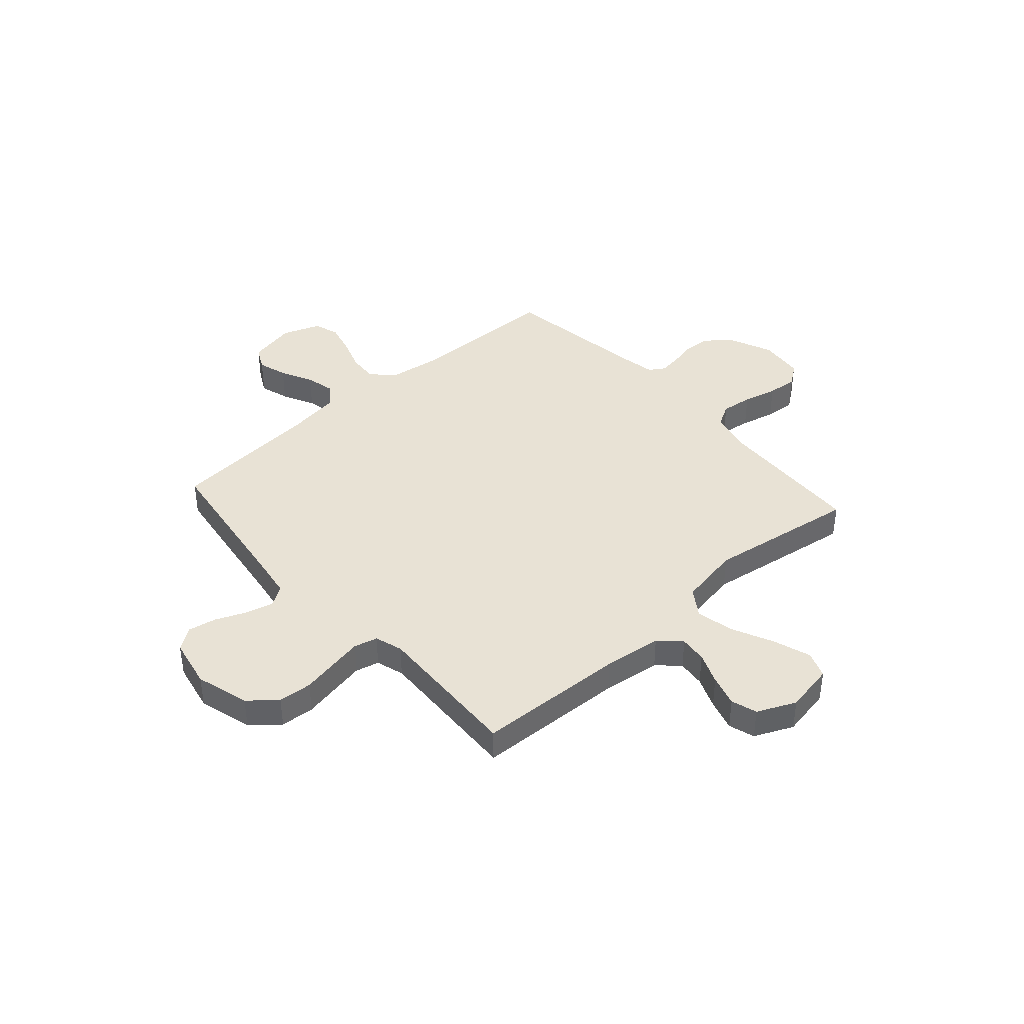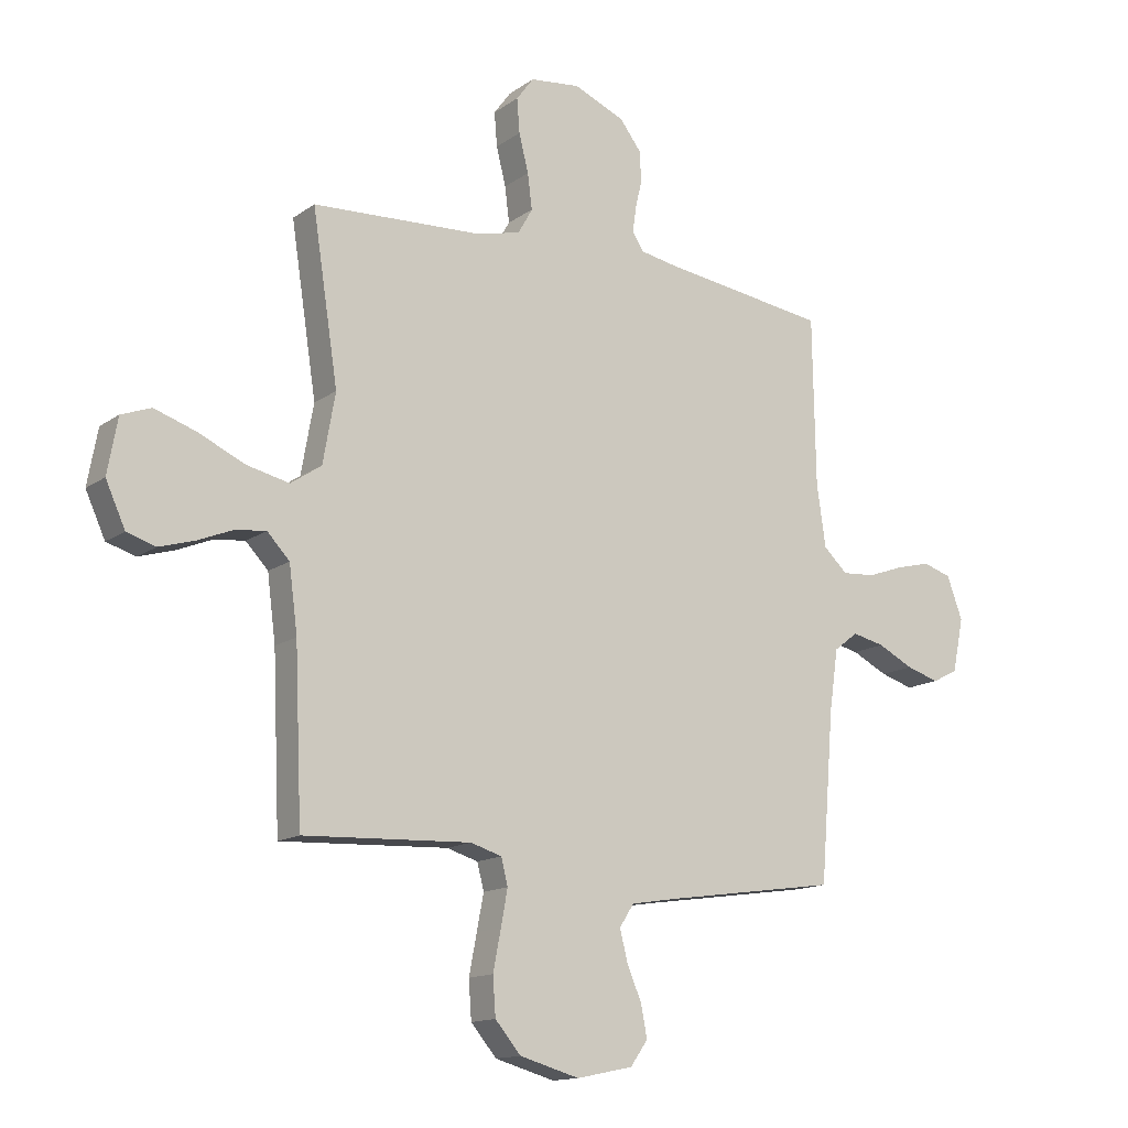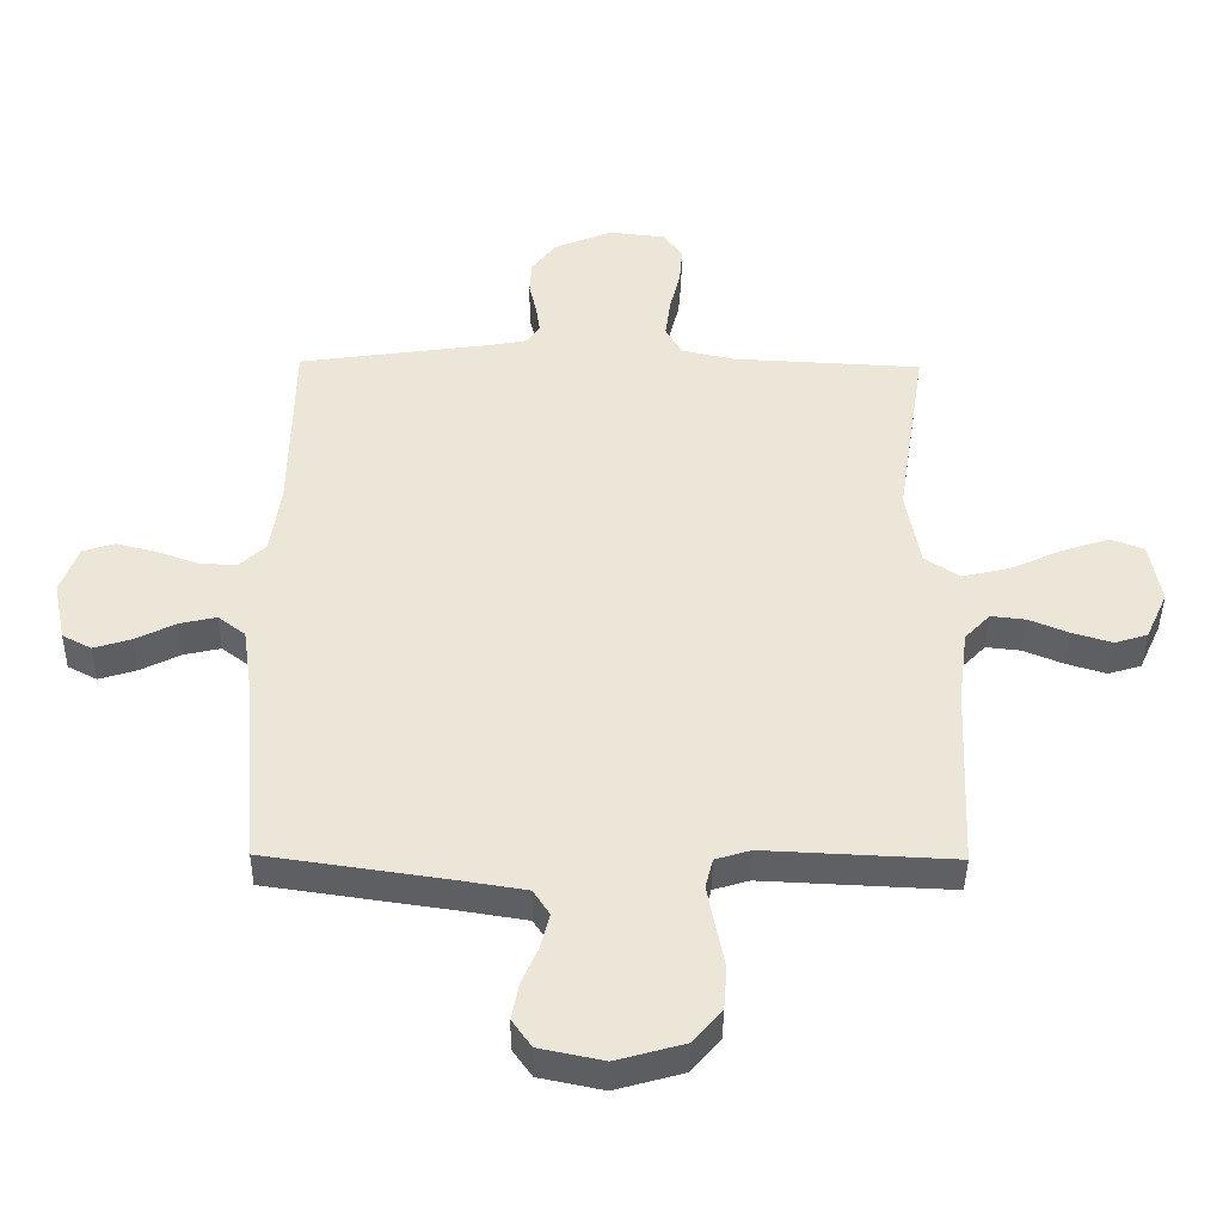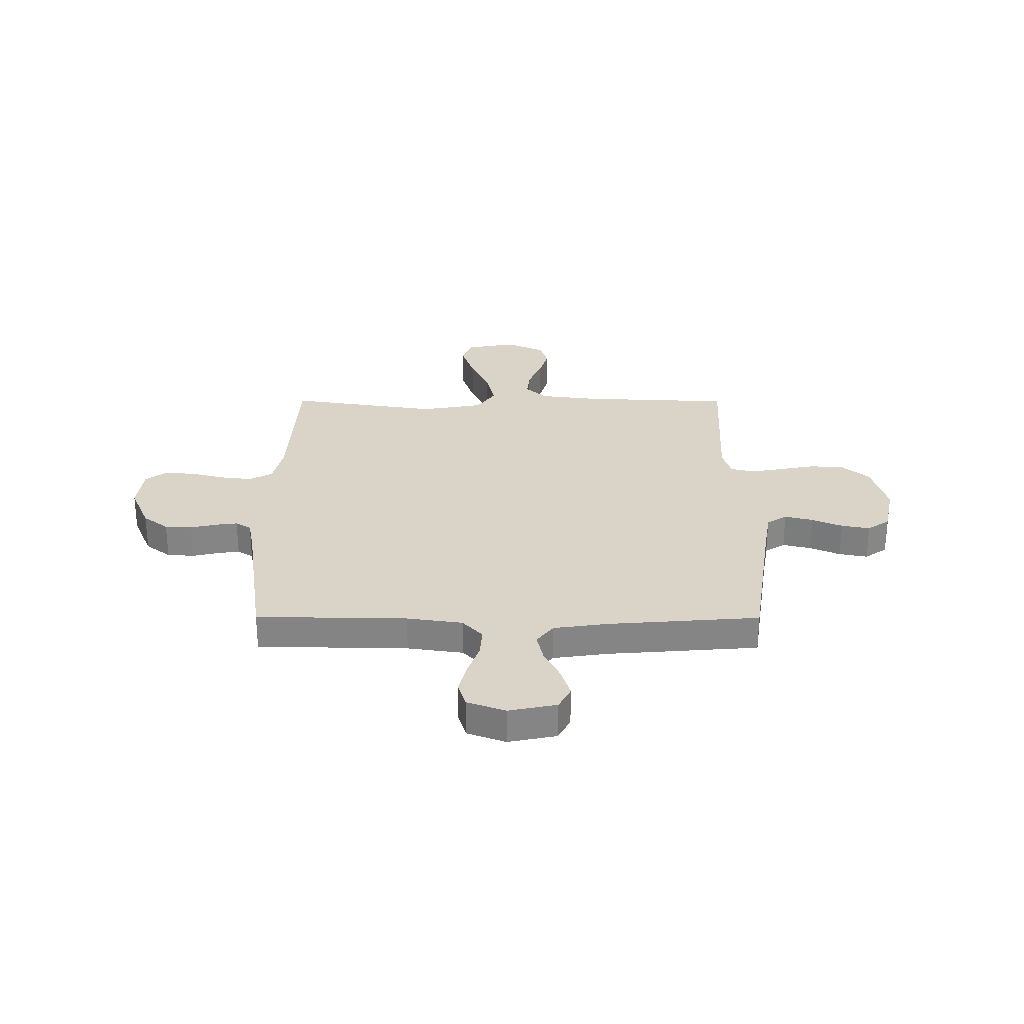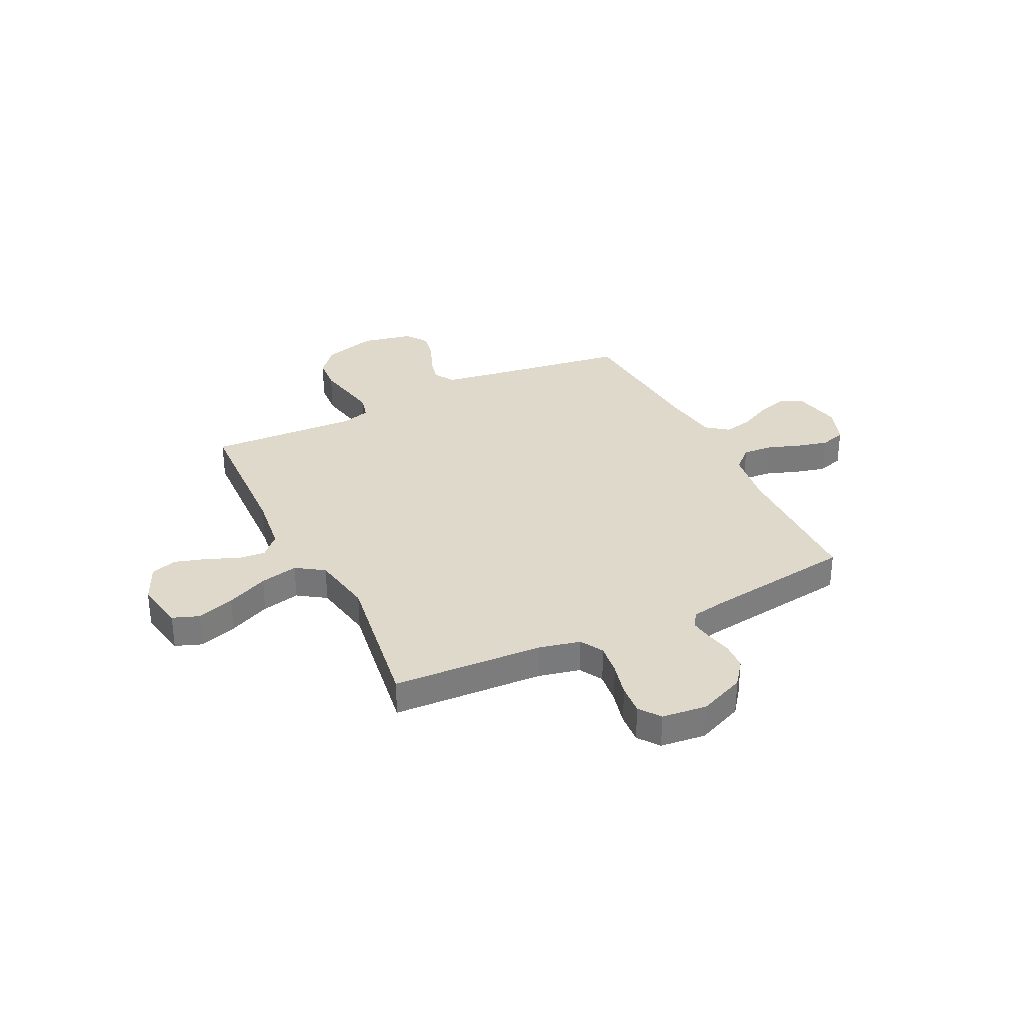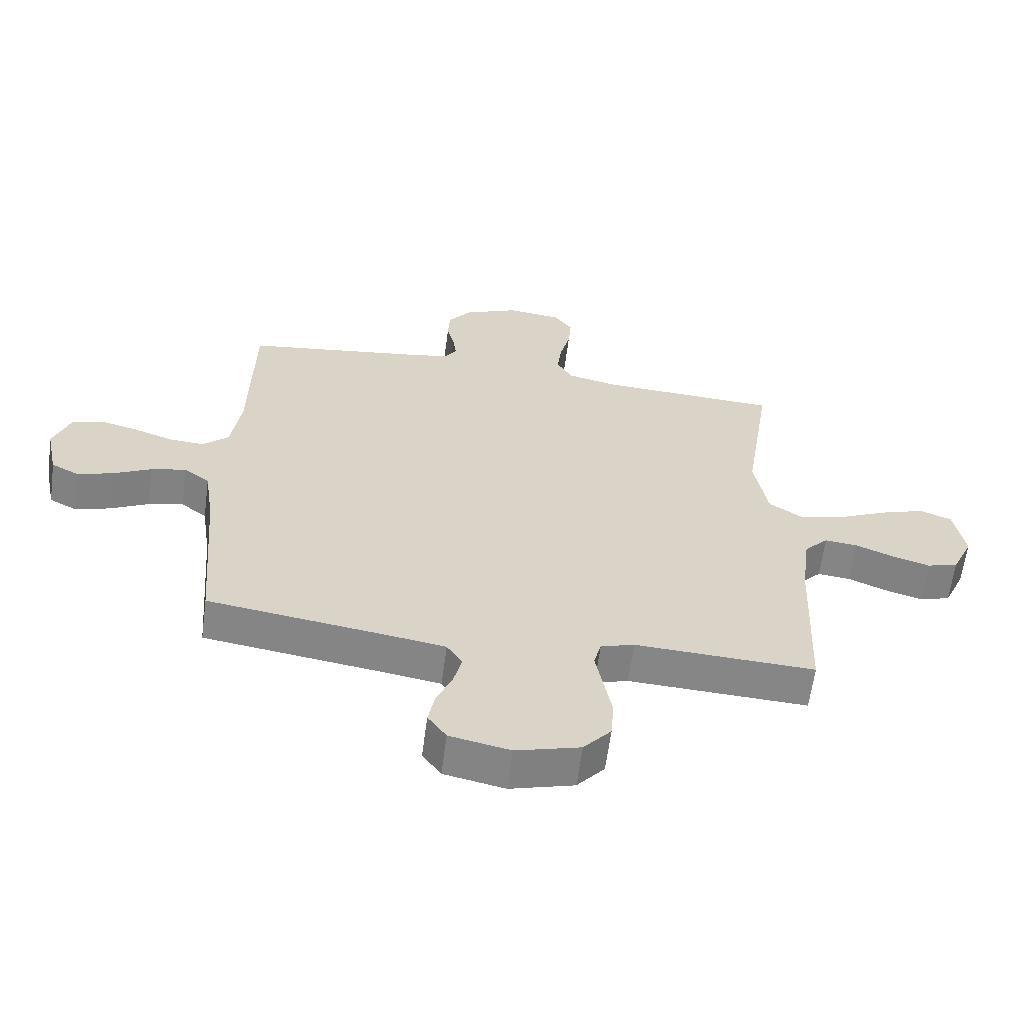
<metadata>
{"format":"obj","ext":"obj","renderer":"f3d","projection":"perspective","resolution":1024,"background":"white","views":[{"elev":40.7,"azim":-131.8,"up":"+Y"},{"elev":-14.1,"azim":-33.9,"up":"+Z"},{"elev":-42.2,"azim":179.3,"up":"+Z"},{"elev":28.5,"azim":90.2,"up":"+Y"},{"elev":32.3,"azim":-26.1,"up":"+Y"},{"elev":-62.0,"azim":172.5,"up":"+Z"}]}
</metadata>
<code>
v 0.5 0.07 0.5
v 0.505 0.07 0.2
v 0.521 0.07 0.089
v 0.564 0.07 0.049
v 0.623 0.07 0.053
v 0.688 0.07 0.076
v 0.751 0.07 0.092
v 0.802 0.07 0.076
v 0.83 0.07 0
v 0.81 0.07 -0.096
v 0.764 0.07 -0.12
v 0.705 0.07 -0.102
v 0.641 0.07 -0.07
v 0.583 0.07 -0.057
v 0.54 0.07 -0.09
v 0.524 0.07 -0.2
v 0.5 0.07 -0.5
v 0.2 0.07 -0.544
v 0.107 0.07 -0.559
v 0.081 0.07 -0.599
v 0.095 0.07 -0.655
v 0.121 0.07 -0.716
v 0.132 0.07 -0.773
v 0.101 0.07 -0.817
v 0 0.07 -0.838
v -0.107 0.07 -0.808
v -0.153 0.07 -0.754
v -0.158 0.07 -0.686
v -0.144 0.07 -0.614
v -0.132 0.07 -0.55
v -0.144 0.07 -0.503
v -0.2 0.07 -0.486
v -0.5 0.07 -0.5
v -0.513 0.07 -0.2
v -0.528 0.07 -0.084
v -0.568 0.07 -0.042
v -0.623 0.07 -0.048
v -0.686 0.07 -0.074
v -0.749 0.07 -0.093
v -0.801 0.07 -0.077
v -0.836 0.07 0
v -0.818 0.07 0.099
v -0.765 0.07 0.119
v -0.69 0.07 0.094
v -0.607 0.07 0.056
v -0.531 0.07 0.039
v -0.476 0.07 0.076
v -0.454 0.07 0.2
v -0.5 0.07 0.5
v -0.2 0.07 0.515
v -0.117 0.07 0.534
v -0.091 0.07 0.58
v -0.099 0.07 0.643
v -0.116 0.07 0.711
v -0.121 0.07 0.772
v -0.09 0.07 0.814
v 0 0.07 0.824
v 0.092 0.07 0.785
v 0.13 0.07 0.735
v 0.133 0.07 0.681
v 0.121 0.07 0.629
v 0.115 0.07 0.585
v 0.135 0.07 0.554
v 0.2 0.07 0.542
v 0.5 0 0.5
v 0.505 0 0.2
v 0.521 0 0.089
v 0.564 0 0.049
v 0.623 0 0.053
v 0.688 0 0.076
v 0.751 0 0.092
v 0.802 0 0.076
v 0.83 0 0
v 0.81 0 -0.096
v 0.764 0 -0.12
v 0.705 0 -0.102
v 0.641 0 -0.07
v 0.583 0 -0.057
v 0.54 0 -0.09
v 0.524 0 -0.2
v 0.5 0 -0.5
v 0.2 0 -0.544
v 0.107 0 -0.559
v 0.081 0 -0.599
v 0.095 0 -0.655
v 0.121 0 -0.716
v 0.132 0 -0.773
v 0.101 0 -0.817
v 0 0 -0.838
v -0.107 0 -0.808
v -0.153 0 -0.754
v -0.158 0 -0.686
v -0.144 0 -0.614
v -0.132 0 -0.55
v -0.144 0 -0.503
v -0.2 0 -0.486
v -0.5 0 -0.5
v -0.513 0 -0.2
v -0.528 0 -0.084
v -0.568 0 -0.042
v -0.623 0 -0.048
v -0.686 0 -0.074
v -0.749 0 -0.093
v -0.801 0 -0.077
v -0.836 0 0
v -0.818 0 0.099
v -0.765 0 0.119
v -0.69 0 0.094
v -0.607 0 0.056
v -0.531 0 0.039
v -0.476 0 0.076
v -0.454 0 0.2
v -0.5 0 0.5
v -0.2 0 0.515
v -0.117 0 0.534
v -0.091 0 0.58
v -0.099 0 0.643
v -0.116 0 0.711
v -0.121 0 0.772
v -0.09 0 0.814
v 0 0 0.824
v 0.092 0 0.785
v 0.13 0 0.735
v 0.133 0 0.681
v 0.121 0 0.629
v 0.115 0 0.585
v 0.135 0 0.554
v 0.2 0 0.542
f 58 59 60 61
f 58 61 62
f 57 58 62
f 56 57 62
f 53 54 55 56
f 52 53 56 62
f 51 52 62 63
f 48 49 50
f 47 48 50 51
f 42 43 44 45
f 42 45 46
f 41 42 46
f 40 41 46
f 37 38 39 40
f 37 40 46
f 36 37 46 47
f 32 33 34
f 31 32 34 35
f 26 27 28 29
f 26 29 30
f 25 26 30
f 24 25 30 31
f 21 22 23 24
f 20 21 24 31
f 16 17 18
f 15 16 18 19
f 10 11 12 13
f 10 13 14
f 9 10 14
f 8 9 14
f 5 6 7 8
f 5 8 14
f 4 5 14 15
f 64 1 2
f 64 2 3
f 63 64 3
f 51 63 3
f 35 36 47 51
f 19 20 31 35
f 15 19 35 51
f 3 4 15 51
f 125 124 123 122
f 126 125 122
f 126 122 121
f 126 121 120
f 120 119 118 117
f 126 120 117 116
f 127 126 116 115
f 114 113 112
f 115 114 112 111
f 109 108 107 106
f 110 109 106
f 110 106 105
f 110 105 104
f 104 103 102 101
f 110 104 101
f 111 110 101 100
f 98 97 96
f 99 98 96 95
f 93 92 91 90
f 94 93 90
f 94 90 89
f 95 94 89 88
f 88 87 86 85
f 95 88 85 84
f 82 81 80
f 83 82 80 79
f 77 76 75 74
f 78 77 74
f 78 74 73
f 78 73 72
f 72 71 70 69
f 78 72 69
f 79 78 69 68
f 66 65 128
f 67 66 128
f 67 128 127
f 67 127 115
f 115 111 100 99
f 99 95 84 83
f 115 99 83 79
f 115 79 68 67
f 1 65 66 2
f 2 66 67 3
f 3 67 68 4
f 4 68 69 5
f 5 69 70 6
f 6 70 71 7
f 7 71 72 8
f 8 72 73 9
f 9 73 74 10
f 10 74 75 11
f 11 75 76 12
f 12 76 77 13
f 13 77 78 14
f 14 78 79 15
f 15 79 80 16
f 16 80 81 17
f 17 81 82 18
f 18 82 83 19
f 19 83 84 20
f 20 84 85 21
f 21 85 86 22
f 22 86 87 23
f 23 87 88 24
f 24 88 89 25
f 25 89 90 26
f 26 90 91 27
f 27 91 92 28
f 28 92 93 29
f 29 93 94 30
f 30 94 95 31
f 31 95 96 32
f 32 96 97 33
f 33 97 98 34
f 34 98 99 35
f 35 99 100 36
f 36 100 101 37
f 37 101 102 38
f 38 102 103 39
f 39 103 104 40
f 40 104 105 41
f 41 105 106 42
f 42 106 107 43
f 43 107 108 44
f 44 108 109 45
f 45 109 110 46
f 46 110 111 47
f 47 111 112 48
f 48 112 113 49
f 49 113 114 50
f 50 114 115 51
f 51 115 116 52
f 52 116 117 53
f 53 117 118 54
f 54 118 119 55
f 55 119 120 56
f 56 120 121 57
f 57 121 122 58
f 58 122 123 59
f 59 123 124 60
f 60 124 125 61
f 61 125 126 62
f 62 126 127 63
f 63 127 128 64
f 64 128 65 1

</code>
